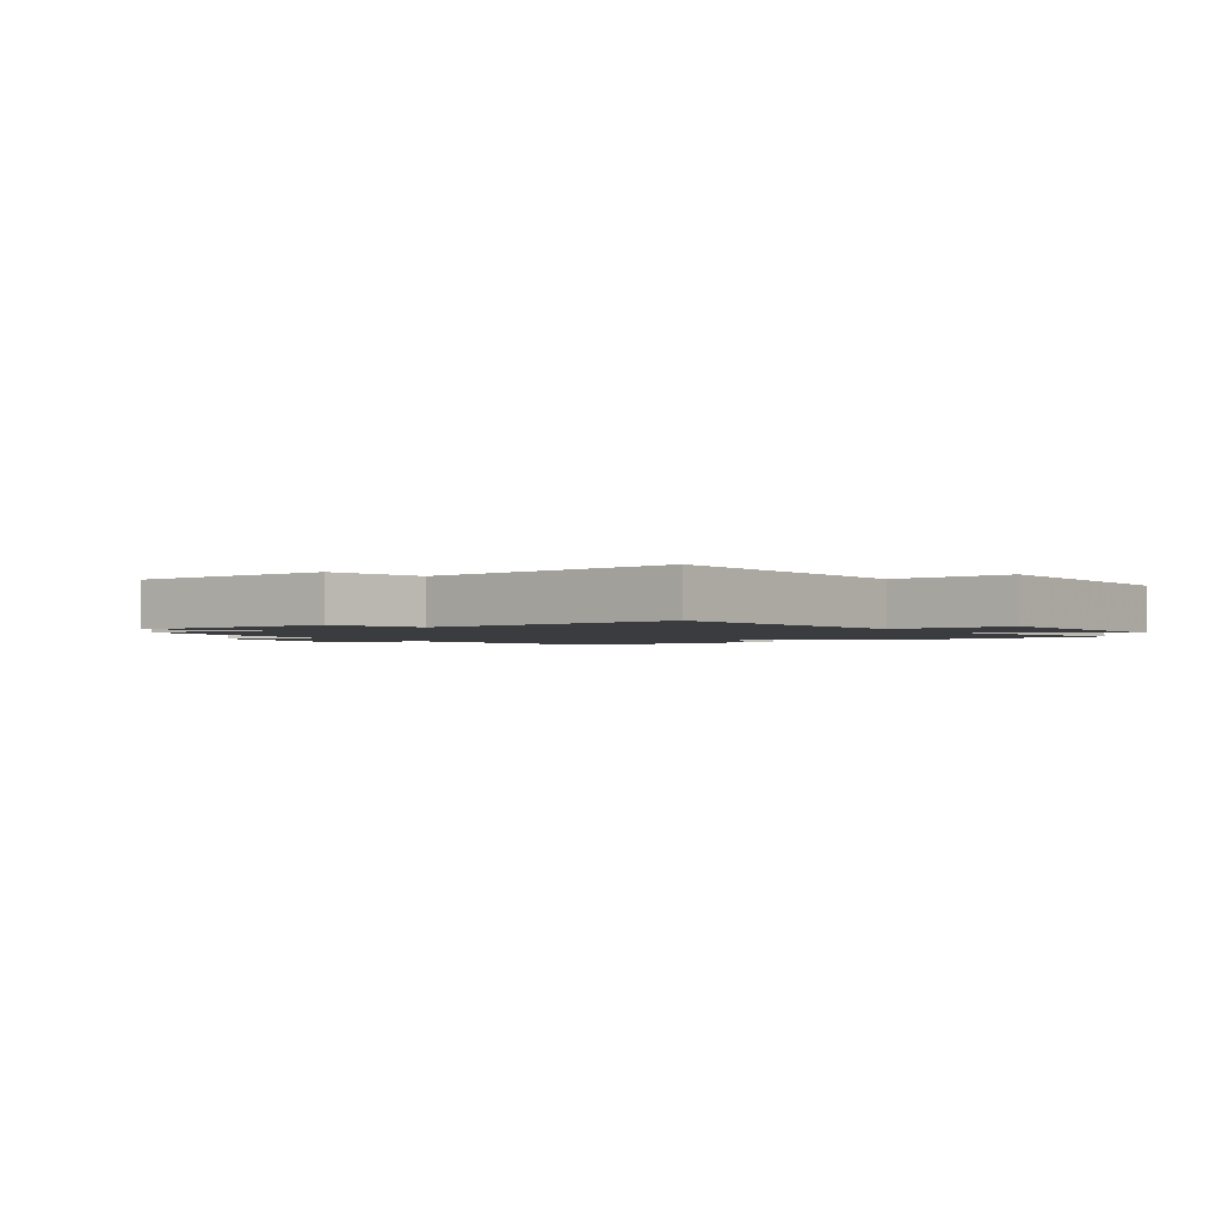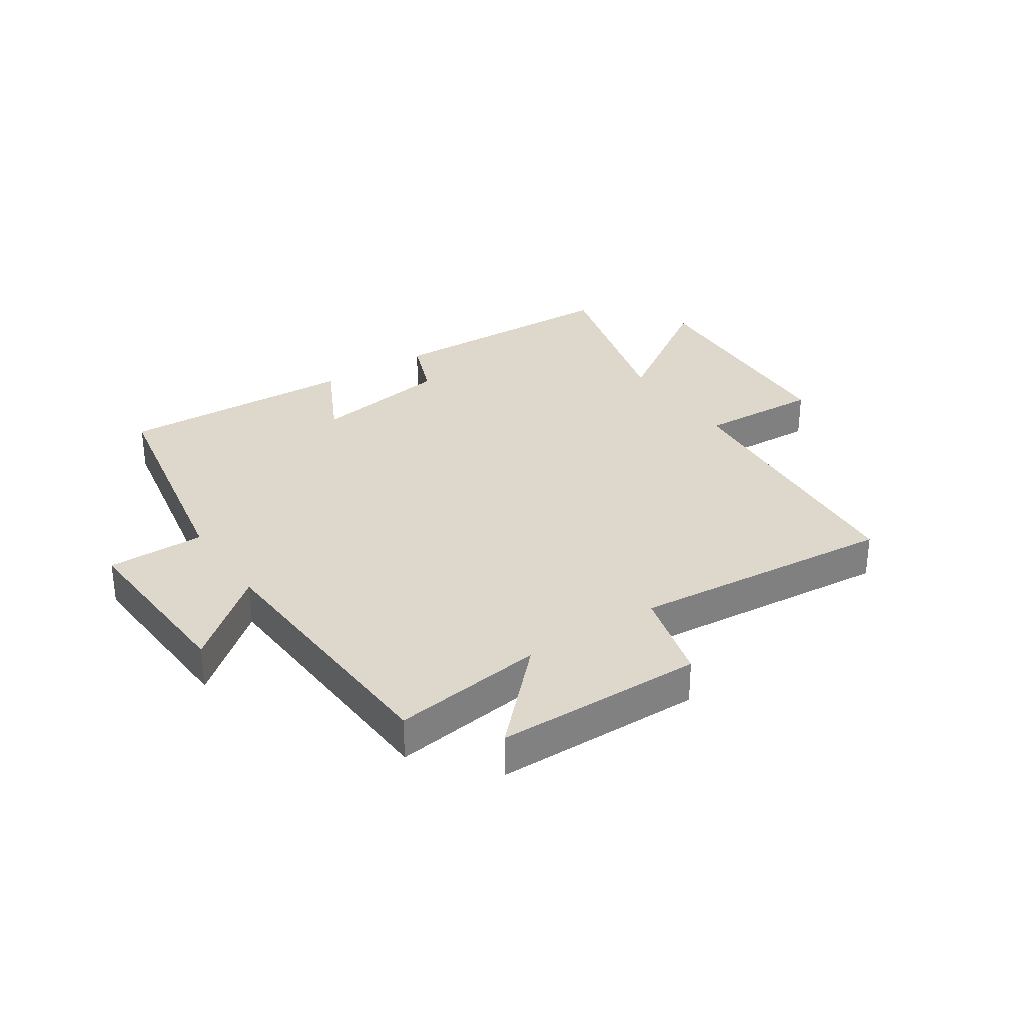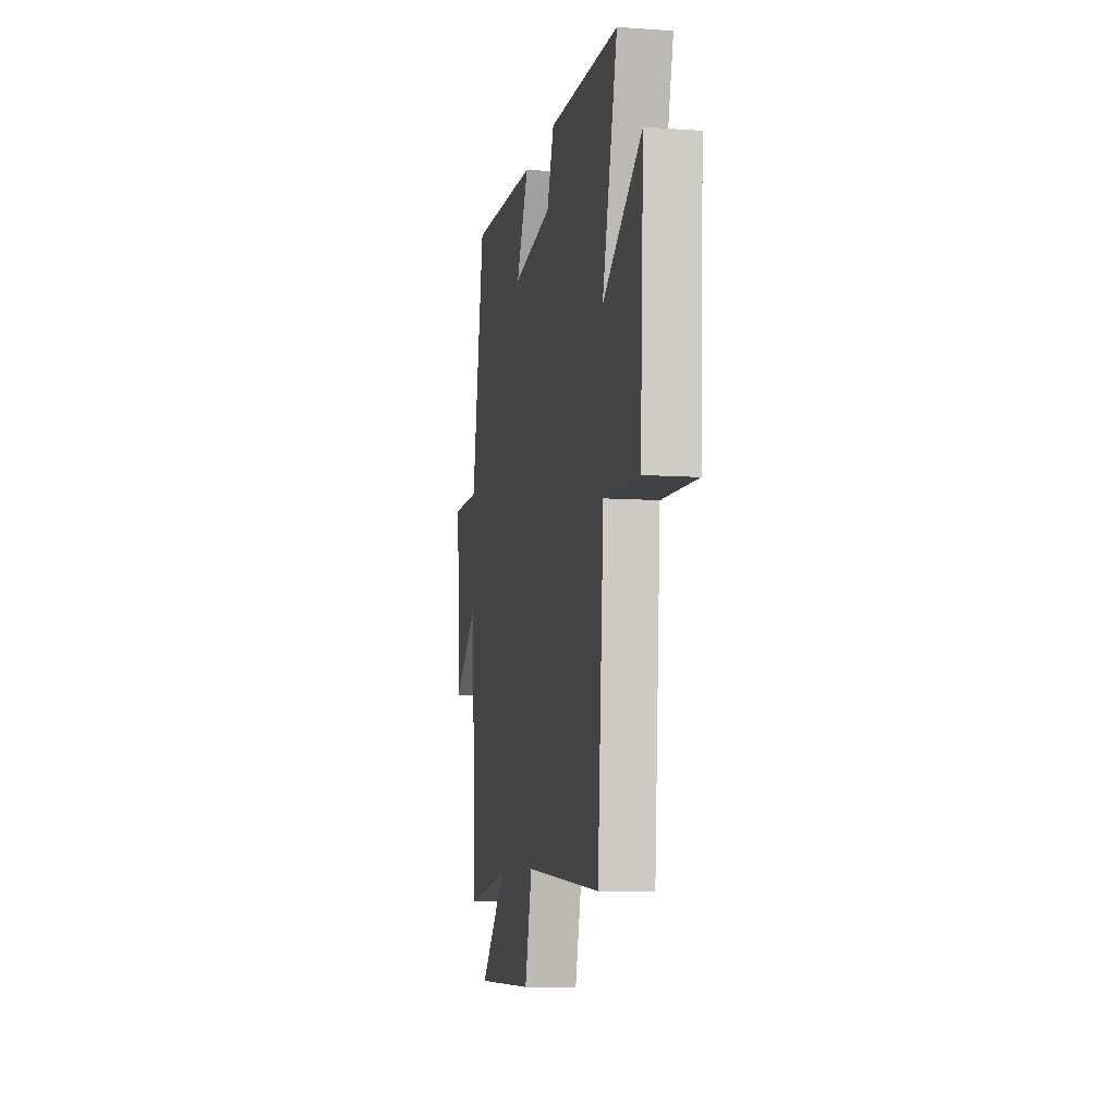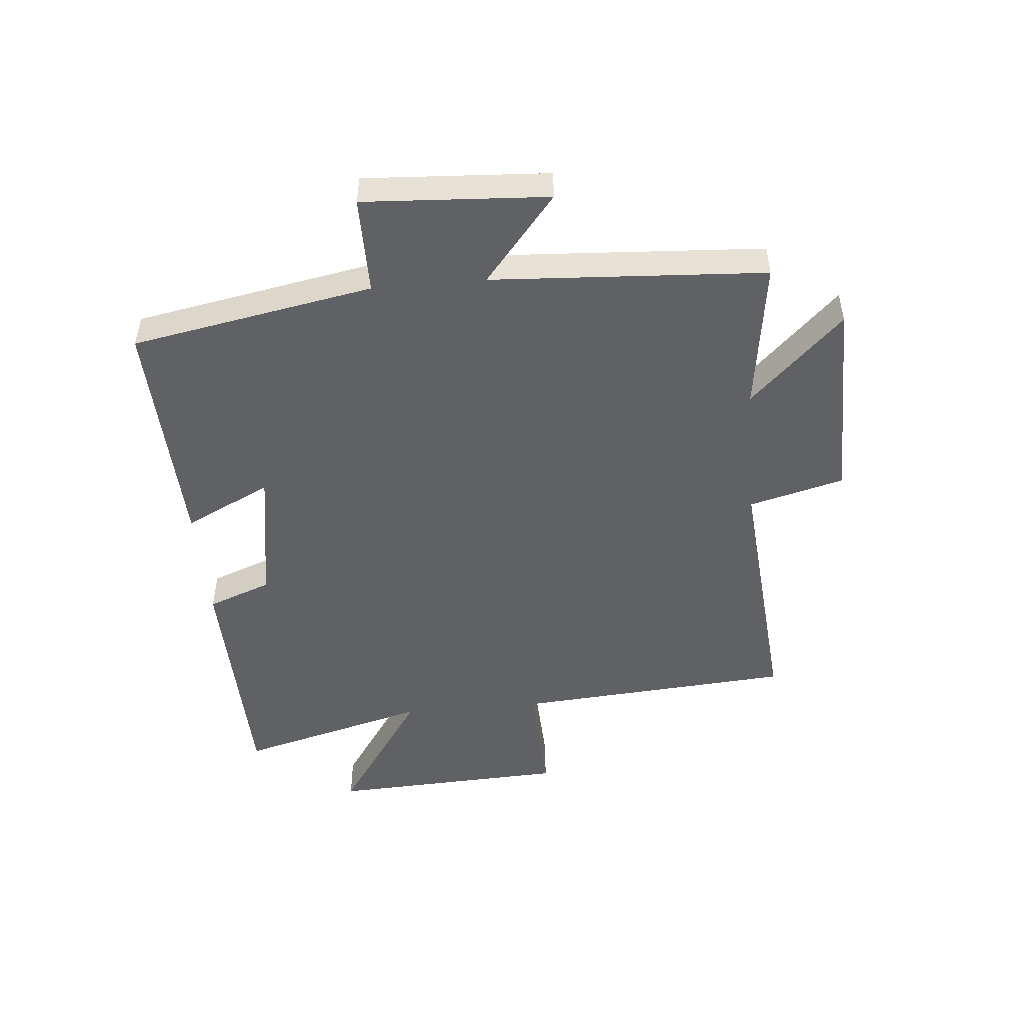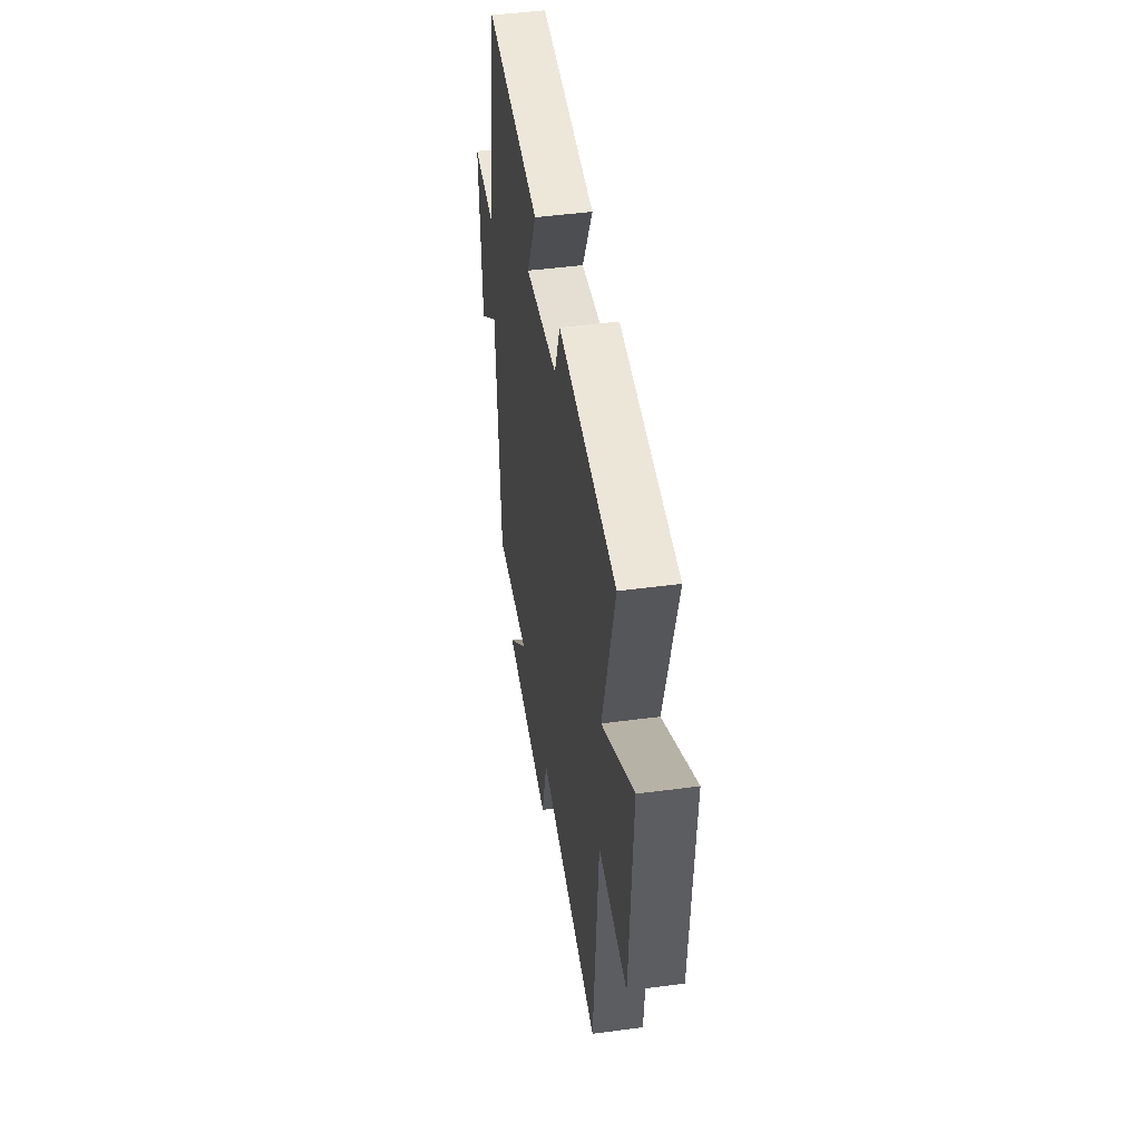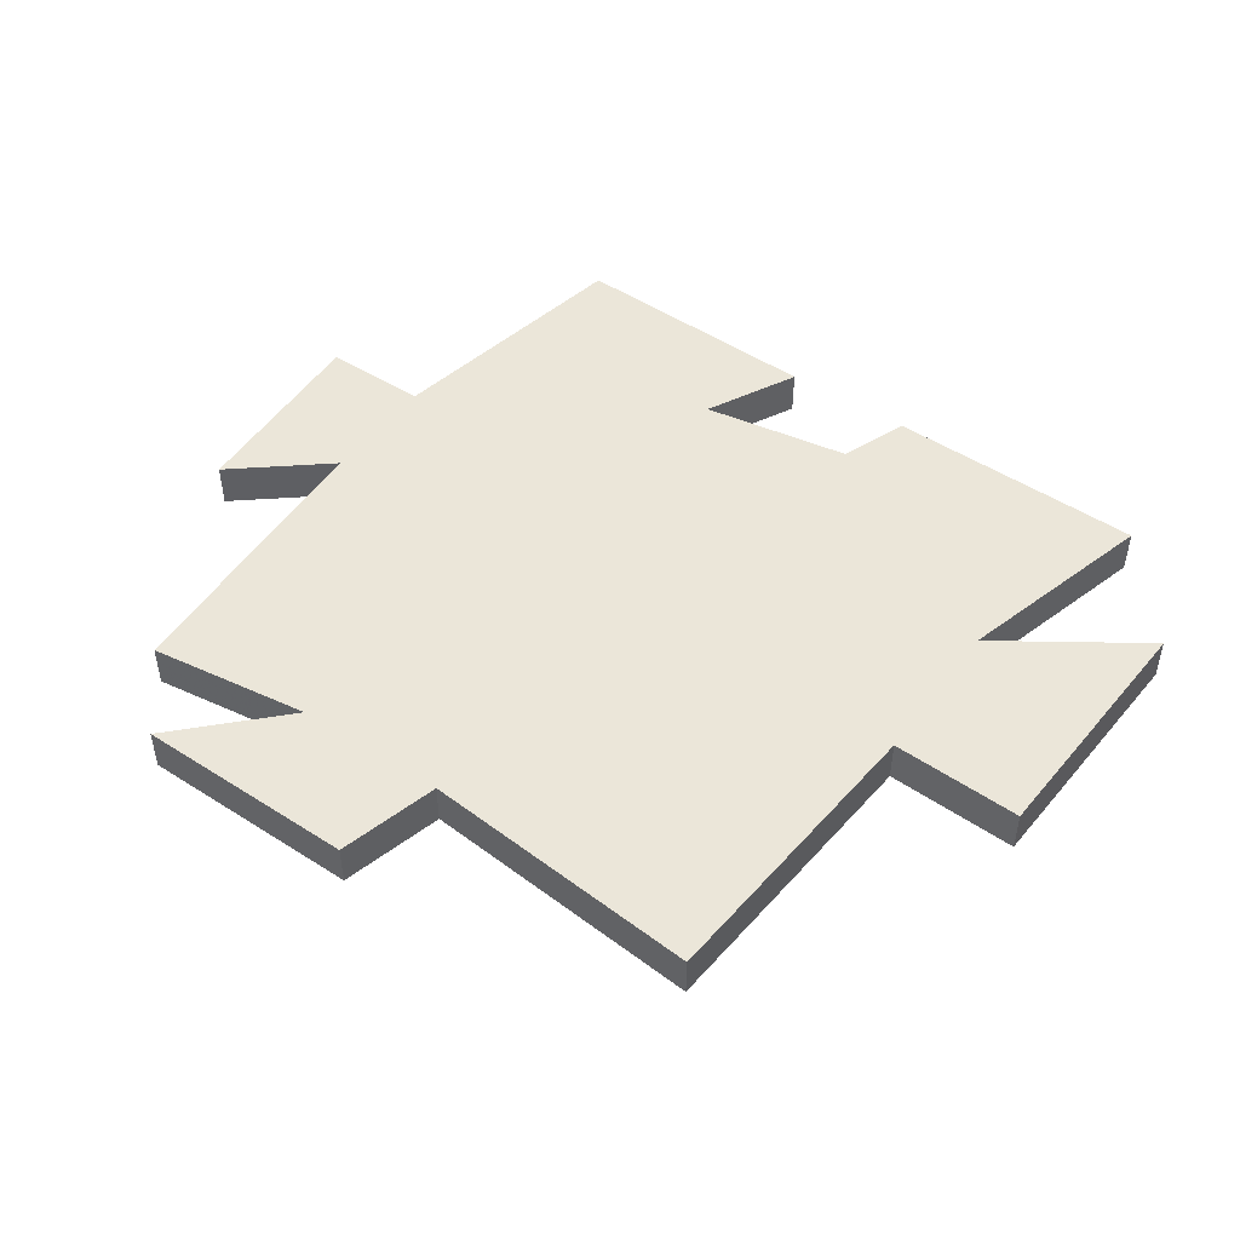
<metadata>
{"format":"obj","ext":"obj","renderer":"f3d","projection":"perspective","resolution":1024,"background":"white","views":[{"elev":-2.1,"azim":-145.2,"up":"+Y"},{"elev":31.2,"azim":146.4,"up":"+Y"},{"elev":-8.7,"azim":-100.9,"up":"+Z"},{"elev":-48.8,"azim":95.1,"up":"+Y"},{"elev":46.9,"azim":-98.6,"up":"+Z"},{"elev":48.0,"azim":-145.0,"up":"+Y"}]}
</metadata>
<code>
v -0.464 0.07 -0.539
v -0.5 0.07 -0.071
v -0.705 0.07 -0.08
v -0.725 0.07 0.32
v -0.5 0.07 0.169
v -0.587 0.07 0.49
v -0.178 0.07 0.5
v -0.137 0.07 0.393
v 0.097 0.07 0.355
v 0.024 0.07 0.5
v 0.425 0.07 0.515
v 0.5 0.07 0.11
v 0.664 0.07 0.11
v 0.646 0.07 -0.198
v 0.5 0.07 -0.078
v 0.473 0.07 -0.535
v 0.218 0.07 -0.5
v 0.37 0.07 -0.655
v 0.022 0.07 -0.659
v -0.02 0.07 -0.5
v -0.464 0 -0.539
v -0.5 0 -0.071
v -0.705 0 -0.08
v -0.725 0 0.32
v -0.5 0 0.169
v -0.587 0 0.49
v -0.178 0 0.5
v -0.137 0 0.393
v 0.097 0 0.355
v 0.024 0 0.5
v 0.425 0 0.515
v 0.5 0 0.11
v 0.664 0 0.11
v 0.646 0 -0.198
v 0.5 0 -0.078
v 0.473 0 -0.535
v 0.218 0 -0.5
v 0.37 0 -0.655
v 0.022 0 -0.659
v -0.02 0 -0.5
f 17 18 19 20
f 15 16 17
f 15 17 20
f 12 13 14 15
f 11 12 15
f 10 11 15
f 9 10 15
f 20 1 2
f 15 20 2
f 9 15 2
f 8 9 2
f 5 6 7 8
f 2 3 4 5
f 2 5 8
f 40 39 38 37
f 37 36 35
f 40 37 35
f 35 34 33 32
f 35 32 31
f 35 31 30
f 35 30 29
f 22 21 40
f 22 40 35
f 22 35 29
f 22 29 28
f 28 27 26 25
f 25 24 23 22
f 28 25 22
f 1 21 22 2
f 2 22 23 3
f 3 23 24 4
f 4 24 25 5
f 5 25 26 6
f 6 26 27 7
f 7 27 28 8
f 8 28 29 9
f 9 29 30 10
f 10 30 31 11
f 11 31 32 12
f 12 32 33 13
f 13 33 34 14
f 14 34 35 15
f 15 35 36 16
f 16 36 37 17
f 17 37 38 18
f 18 38 39 19
f 19 39 40 20
f 20 40 21 1

</code>
